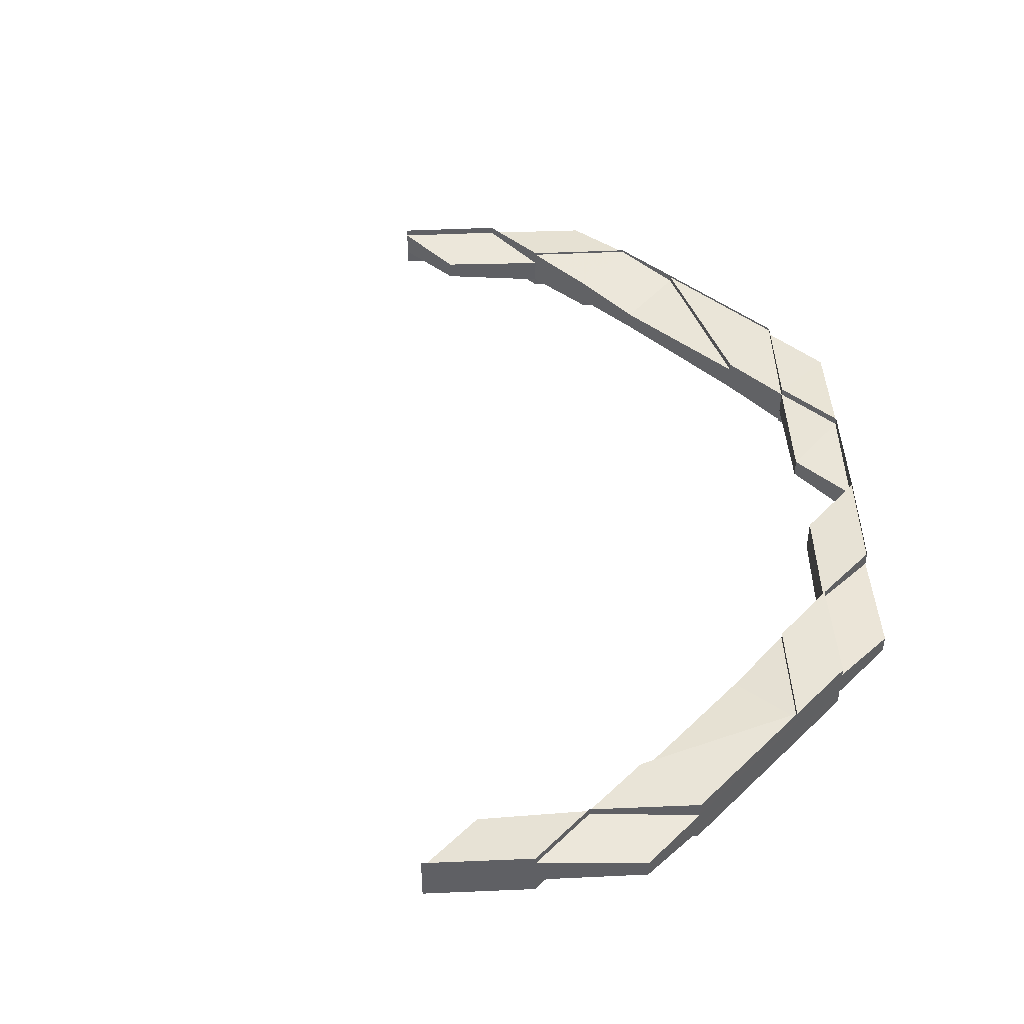
<metadata>
{"format":"obj","ext":"obj","renderer":"f3d","projection":"perspective","resolution":1024,"background":"white","views":[{"elev":44.8,"azim":42.2,"up":"+Z"}]}
</metadata>
<code>
o 4779
v 2251 1877 10.77
v 2251 1877 10.77
v 2251 1877 10.77
v 2251 1877 10.77
v 2251 1877 10.77
v 2251 1877 10.77
v 2251 1877 10.77
v 2251 1877 10.77
v 2251 1877 10.77
v 2251 1877 10.77
v 2251 1877 10.77
v 2251 1877 10.77
v 2251 1877 10.77
v 2251 1877 10.77
v 2251 1877 10.77
v 2251 1877 10.77
v 2251 1877 10.77
v 2251 1877 10.77
v 2251 1877 10.77
v 2251 1877 10.77
v 2251 1877 10.77
v 2251 1877 10.77
v 2251 1877 10.77
v 2251 1877 10.77
v 2251 1877 10.77
v 2251 1877 10.77
v 2251 1877 10.77
v 2251 1877 10.77
v 2251 1877 10.77
v 2251 1877 10.77
v 2251 1877 10.77
v 2251 1877 10.77
v 2251 1877 10.77
v 2251 1877 10.77
v 2251 1877 10.77
v 2251 1877 10.77
v 2251 1877 10.77
v 2251 1877 10.77
v 2251 1877 10.77
v 2251 1877 10.77
v 2251 1877 10.77
v 2251 1877 10.77
v 2251 1877 10.77
v 2251 1877 10.77
v 2251 1877 10.77
v 2251 1877 10.77
v 2251 1877 10.77
v 2251 1877 10.77
v 2251 1877 10.77
v 2251 1877 10.77
v 2251 1877 10.77
v 2251 1877 10.77
v 2251 1877 10.77
v 2251 1877 10.77
v 2251 1877 10.77
v 2251 1877 10.77
v 2251 1877 10.77
v 2251 1877 10.77
v 2251 1877 10.77
v 2251 1877 10.77
v 2251 1877 10.77
v 2251 1877 10.77
v 2251 1877 10.77
v 2251 1877 10.77
v 2251 1877 10.77
v 2251 1877 10.77
v 2251 1877 10.77
v 2251 1877 10.77
v 2251 1877 10.77
v 2251 1877 10.77
v 2251 1877 10.77
v 2251 1877 10.77
v 2251 1877 10.77
v 2251 1877 10.77
v 2251 1877 10.77
v 2251 1877 10.77
v 2251 1877 10.77
v 2251 1877 10.77
v 2251 1877 10.77
v 2251 1877 10.77
v 2251 1877 10.77
v 2251 1877 10.77
v 2251 1877 10.77
v 2251 1877 10.77
v 2251 1877 10.77
v 2251 1877 10.77
v 2251 1877 10.77
v 2251 1877 10.77
v 2251 1877 10.77
v 2251 1877 10.77
v 2251 1877 10.77
v 2251 1877 10.77
v 2251 1877 10.77
v 2251 1877 10.77
v 2251 1877 10.77
v 2251 1877 10.77
v 2251 1877 10.77
v 2251 1877 10.77
v 2251 1877 10.77
v 2251 1877 10.77
v 2251 1877 10.77
v 2251 1877 10.77
v 2251 1877 10.77
v 2251 1877 10.77
v 2251 1877 10.77
v 2251 1877 10.77
v 2251 1877 10.77
v 2251 1877 10.77
v 2251 1877 10.77
v 2251 1877 10.77
v 2251 1877 10.77
v 2251 1877 10.77
v 2251 1877 10.77
v 2251 1877 10.77
v 2251 1877 10.77
v 2251 1877 10.77
v 2251 1877 10.77
v 2251 1877 10.77
v 2251 1877 10.77
v 2251 1877 10.77
v 2251 1877 10.77
v 2251 1877 10.77
v 2251 1877 10.77
v 2251 1877 10.77
v 2251 1877 10.77
v 2251 1877 10.77
v 2251 1877 10.77
v 2251 1877 10.77
v 2251 1877 10.77
v 2251 1877 10.77
v 2251 1877 10.77
v 2251 1877 10.77
v 2251 1877 10.77
v 2251 1877 10.77
v 2251 1877 10.77
v 2251 1877 10.77
v 2251 1877 10.77
v 2251 1877 10.77
v 2251 1877 10.77
v 2251 1877 10.77
v 2251 1877 10.77
v 2251 1877 10.77
v 2251 1877 10.77
v 2251 1877 10.77
v 2251 1877 10.77
v 2251 1877 10.77
v 2251 1877 10.77
v 2251 1877 10.77
v 2251 1877 10.77
v 2251 1877 10.77
v 2251 1877 10.77
v 2251 1877 10.77
v 2251 1877 10.77
v 2251 1877 10.77
v 2251 1877 10.77
v 2251 1877 10.77
v 2251 1877 10.77
v 2251 1877 10.77
v 2251 1877 10.77
v 2251 1877 10.77
v 2251 1877 10.77
v 2251 1877 10.77
v 2251 1877 10.77
v 2251 1877 10.77
v 2251 1877 10.77
v 2251 1877 10.77
v 2251 1877 10.77
v 2251 1877 10.77
v 2251 1877 10.77
v 2251 1877 10.77
v 2251 1877 10.77
v 2251 1877 10.77
v 2251 1877 10.77
v 2251 1877 10.77
v 2251 1877 10.77
v 2251 1877 10.77
v 2251 1877 10.77
v 2251 1877 10.77
v 2251 1877 10.77
v 2251 1877 10.77
v 2251 1877 10.77
v 2251 1877 10.77
v 2251 1877 10.77
v 2251 1877 10.77
v 2251 1877 10.77
v 2251 1877 10.77
v 2251 1877 10.77
v 2251 1877 10.77
v 2251 1877 10.77
v 2251 1877 10.77
v 2251 1877 10.77
v 2251 1877 10.77
v 2251 1877 10.77
v 2251 1877 10.77
v 2251 1877 10.77
v 2251 1877 10.77
v 2251 1877 10.77
v 2251 1877 10.77
v 2251 1877 10.77
v 2251 1877 10.77
v 2251 1877 10.77
v 2251 1877 10.77
v 2251 1877 10.77
v 2251 1877 10.77
v 2251 1877 10.77
v 2251 1877 10.77
v 2251 1877 10.77
v 2251 1877 10.77
v 2251 1877 10.77
v 2251 1877 10.77
v 2251 1877 10.77
v 2251 1877 10.77
v 2251 1877 10.77
v 2251 1877 10.77
v 2251 1877 10.77
v 2251 1877 10.77
v 2251 1877 10.77
v 2251 1877 10.77
v 2251 1877 10.77
v 2251 1877 10.77
v 2251 1877 10.77
v 2251 1877 10.77
v 2251 1877 10.77
v 2251 1877 10.77
v 2251 1877 10.77
v 2251 1877 10.77
v 2251 1877 10.77
v 2251 1877 10.77
v 2251 1877 10.77
v 2251 1877 10.77
v 2251 1877 10.77
v 2251 1877 10.77
v 2251 1877 10.77
v 2251 1877 10.77
v 2251 1877 10.77
v 2251 1877 10.77
v 2251 1877 10.77
v 2251 1877 10.77
v 2251 1877 10.77
v 2251 1877 10.77
v 2251 1877 10.77
v 2251 1877 10.77
v 2251 1877 10.77
v 2251 1877 10.77
v 2251 1877 10.77
v 2251 1877 10.77
v 2251 1877 10.77
v 2251 1877 10.77
v 2251 1877 10.77
v 2251 1877 10.77
v 2251 1877 10.77
v 2251 1877 10.77
v 2251 1877 10.77
v 2251 1877 10.77
v 2251 1877 10.77
v 2251 1877 10.77
v 2251 1877 10.77
v 2251 1877 10.77
v 2251 1877 10.77
v 2251 1877 10.77
v 2251 1877 10.77
v 2251 1877 10.77
v 2251 1877 10.77
v 2251 1877 10.77
v 2251 1877 10.77
v 2251 1877 10.77
v 2251 1877 10.77
v 2251 1877 10.77
v 2251 1877 10.77
v 2251 1877 10.77
v 2251 1877 10.77
v 2251 1877 10.77
v 2251 1877 10.77
v 2251 1877 10.77
v 2251 1877 10.77
v 2251 1877 10.77
v 2251 1877 10.77
v 2251 1877 10.77
v 2251 1877 10.77
v 2251 1877 10.77
v 2251 1877 10.77
v 2251 1877 10.77
v 2251 1877 10.77
v 2251 1877 10.77
v 2251 1877 10.77
v 2251 1877 10.77
v 2251 1877 10.77
v 2251 1877 10.77
v 2251 1877 10.77
v 2251 1877 10.77
v 2251 1877 10.77
v 2251 1877 10.77
v 2251 1877 10.77
v 2251 1877 10.77
v 2251 1877 10.77
v 2251 1877 10.77
v 2251 1877 10.77
v 2251 1877 10.77
v 2251 1877 10.77
v 2251 1877 10.77
v 2251 1877 10.77
v 2251 1877 10.77
v 2251 1877 10.77
v 2251 1877 10.77
v 2251 1877 10.77
v 2251 1877 10.77
v 2251 1877 10.77
v 2251 1877 10.77
v 2251 1877 10.77
v 2251 1877 10.77
v 2251 1877 10.77
v 2251 1877 10.77
v 2251 1877 10.77
v 2251 1877 10.77
v 2251 1877 10.77
v 2251 1877 10.77
v 2251 1877 10.77
v 2251 1877 10.77
v 2251 1877 10.77
v 2251 1877 10.77
v 2251 1877 10.77
v 2251 1877 10.77
v 2251 1877 10.77
v 2251 1877 10.77
v 2251 1877 10.77
v 2251 1877 10.77
v 2251 1877 10.77
v 2251 1877 10.77
v 2251 1877 10.77
v 2251 1877 10.77
v 2251 1877 10.77
v 2251 1877 10.77
v 2251 1877 10.77
v 2251 1877 10.77
v 2251 1877 10.77
v 2251 1877 10.77
v 2251 1877 10.77
v 2251 1877 10.77
v 2251 1877 10.77
v 2251 1877 10.77
v 2251 1877 10.77
v 2251 1877 10.77
v 2251 1877 10.77
v 2251 1877 10.77
v 2251 1877 10.77
v 2251 1877 10.77
v 2251 1877 10.77
v 2251 1877 10.77
v 2251 1877 10.77
v 2251 1877 10.77
v 2251 1877 10.77
v 2251 1877 10.77
v 2251 1877 10.77
v 2251 1877 10.77
v 2251 1877 10.77
v 2251 1877 10.77
v 2251 1877 10.77
v 2251 1877 10.77
v 2251 1877 10.77
v 2251 1877 10.77
v 2251 1877 10.77
v 2251 1877 10.77
v 2251 1877 10.77
v 2251 1877 10.77
v 2251 1877 10.77
v 2251 1877 10.77
v 2251 1877 10.77
v 2251 1877 10.77
v 2251 1877 10.77
v 2251 1877 10.77
v 2251 1877 10.77
v 2251 1877 10.77
v 2251 1877 10.77
v 2251 1877 10.77
v 2251 1877 10.77
v 2251 1877 10.77
v 2251 1877 10.77
v 2251 1877 10.77
v 2251 1877 10.77
v 2251 1877 10.77
v 2251 1877 10.77
v 2251 1877 10.77
v 2251 1877 10.77
v 2251 1877 10.77
v 2251 1877 10.77
v 2251 1877 10.77
v 2251 1877 10.77
v 2251 1877 10.77
v 2251 1877 10.77
v 2251 1877 10.77
v 2251 1877 10.77
v 2251 1877 10.77
v 2251 1877 10.77
v 2251 1877 10.77
v 2251 1877 10.77
v 2251 1877 10.77
v 2251 1877 10.77
v 2251 1877 10.77
v 2251 1877 10.77
v 2251 1877 10.77
v 2251 1877 10.77
v 2251 1877 10.77
v 2251 1877 10.77
v 2251 1877 10.77
v 2251 1877 10.77
v 2251 1877 10.77
v 2251 1877 10.77
v 2251 1877 10.77
v 2251 1877 10.77
v 2251 1877 10.77
v 2251 1877 10.77
v 2251 1877 10.77
v 2251 1877 10.77
v 2251 1877 10.77
v 2251 1877 10.77
v 2251 1877 10.77
v 2251 1877 10.77
v 2251 1877 10.77
v 2251 1877 10.77
v 2251 1877 10.77
v 2251 1877 10.77
v 2251 1877 10.77
v 2251 1877 10.77
v 2251 1877 10.77
v 2251 1877 10.77
v 2251 1877 10.77
v 2251 1877 10.77
v 2251 1877 10.77
v 2251 1877 10.77
v 2251 1877 10.77
v 2251 1877 10.77
v 2251 1877 10.77
v 2251 1877 10.77
v 2251 1877 10.77
v 2251 1877 10.77
v 2251 1877 10.77
v 2251 1877 10.77
v 2251 1877 10.77
v 2251 1877 10.77
v 2251 1877 10.77
v 2251 1877 10.77
v 2251 1877 10.77
v 2251 1877 10.77
v 2251 1877 10.77
v 2251 1877 10.77
v 2251 1877 10.77
v 2251 1877 10.77
v 2251 1877 10.77
v 2251 1877 10.77
v 2251 1877 10.77
v 2251 1877 10.77
v 2251 1877 10.77
v 2251 1877 10.77
v 2251 1877 10.77
v 2251 1877 10.77
v 2251 1877 10.77
v 2251 1877 10.77
v 2251 1877 10.77
v 2251 1877 10.77
v 2251 1877 10.77
v 2251 1877 10.77
v 2251 1877 10.77
v 2251 1877 10.77
v 2251 1877 10.77
v 2251 1877 10.77
v 2251 1877 10.77
v 2251 1877 10.77
v 2251 1877 10.77
v 2251 1877 10.77
v 2251 1877 10.77
v 2251 1877 10.77
v 2251 1877 10.77
v 2251 1877 10.77
v 2251 1877 10.77
v 2251 1877 10.77
v 2251 1877 10.77
v 2251 1877 10.77
v 2251 1877 10.77
v 2251 1877 10.77
v 2251 1877 10.77
v 2251 1877 10.77
v 2251 1877 10.77
v 2251 1877 10.77
v 2251 1877 10.77
v 2251 1877 10.77
v 2251 1877 10.77
v 2251 1877 10.77
v 2251 1877 10.77
v 2251 1877 10.77
v 2251 1877 10.77
v 2251 1877 10.77
v 2251 1877 10.77
v 2251 1877 10.77
v 2251 1877 10.77
v 2251 1877 10.77
v 2251 1877 10.77
v 2251 1877 10.77
v 2251 1877 10.77
v 2251 1877 10.77
v 2251 1877 10.77
v 2251 1877 10.77
v 2251 1877 10.77
v 2251 1877 10.77
v 2251 1877 10.77
v 2251 1877 10.77
v 2251 1877 10.77
v 2251 1877 10.77
v 2251 1877 10.77
v 2251 1877 10.77
v 2251 1877 10.77
v 2251 1877 10.77
v 2251 1877 10.77
v 2251 1877 10.77
v 2251 1877 10.77
v 2251 1877 10.77
v 2251 1877 10.77
v 2251 1877 10.77
v 2251 1877 10.77
v 2251 1877 10.77
v 2251 1877 10.77
v 2251 1877 10.77
v 2251 1877 10.77
v 2251 1877 10.77
v 2251 1877 10.77
v 2251 1877 10.77
v 2251 1877 10.77
v 2251 1877 10.77
v 2251 1877 10.77
v 2251 1877 10.77
v 2251 1877 10.77
v 2251 1877 10.77
v 2251 1877 10.77
v 2251 1877 10.77
v 2251 1877 10.77
v 2251 1877 10.77
v 2251 1877 10.77
v 2251 1877 10.77
v 2251 1877 10.77
v 2251 1877 10.77
v 2251 1877 10.77
v 2251 1877 10.77
v 2251 1877 10.77
v 2251 1877 10.77
v 2251 1877 10.77
v 2251 1877 10.77
v 2251 1877 10.77
v 2251 1877 10.77
v 2251 1877 10.77
v 2251 1877 10.77
v 2251 1877 10.77
v 2251 1877 10.77
v 2251 1877 10.77
v 2251 1877 10.77
v 2251 1877 10.77
v 2251 1877 10.77
v 2251 1877 10.77
v 2251 1877 10.77
v 2251 1877 10.77
v 2251 1877 10.77
v 2251 1877 10.77
v 2251 1877 10.77
v 2251 1877 10.77
v 2251 1877 10.77
v 2251 1877 10.77
v 2251 1877 10.77
v 2251 1877 10.77
v 2251 1877 10.77
v 2251 1877 10.77
v 2251 1877 10.77
v 2251 1877 10.77
v 2251 1877 10.77
v 2251 1877 10.77
v 2251 1877 10.77
v 2251 1877 10.77
v 2251 1877 10.77
v 2251 1877 10.77
v 2251 1877 10.77
v 2251 1877 10.77
v 2251 1877 10.77
v 2251 1877 10.77
v 2251 1877 10.77
v 2251 1877 10.77
v 2251 1877 10.77
v 2251 1877 10.77
v 2251 1877 10.77
v 2251 1877 10.77
v 2251 1877 10.77
v 2251 1877 10.77
v 2251 1877 10.77
v 2251 1877 10.77
v 2251 1877 10.77
v 2251 1877 10.77
v 2251 1877 10.77
v 2251 1877 10.77
v 2251 1877 10.77
v 2251 1877 10.77
v 2251 1877 10.77
v 2251 1877 10.77
v 2251 1877 10.77
v 2251 1877 10.77
v 2251 1877 10.77
v 2251 1877 10.77
v 2251 1877 10.77
v 2251 1877 10.77
v 2251 1877 10.77
v 2251 1877 10.77
v 2251 1877 10.77
v 2251 1877 10.77
v 2251 1877 10.77
v 2251 1877 10.77
v 2251 1877 10.77
v 2251 1877 10.77
v 2251 1877 10.77
v 2251 1877 10.77
v 2251 1877 10.77
v 2251 1877 10.77
v 2251 1877 10.77
v 2251 1877 10.77
v 2251 1877 10.77
v 2251 1877 10.77
v 2251 1877 10.77
v 2251 1877 10.77
v 2251 1877 10.77
v 2251 1877 10.77
v 2251 1877 10.77
v 2251 1877 10.77
v 2251 1877 10.77
v 2251 1877 10.77
v 2251 1877 10.77
v 2251 1877 10.77
v 2251 1877 10.77
v 2251 1877 10.77
v 2251 1877 10.77
v 2251 1877 10.77
v 2251 1877 10.77
v 2251 1877 10.77
v 2251 1877 10.77
v 2251 1877 10.77
v 2251 1877 10.77
v 2251 1877 10.77
v 2251 1877 10.77
v 2251 1877 10.77
v 2251 1877 10.77
v 2251 1877 10.77
v 2251 1877 10.77
v 2251 1877 10.77
v 2251 1877 10.77
v 2251 1877 10.77
v 2251 1877 10.77
v 2251 1877 10.77
v 2251 1877 10.77
v 2251 1877 10.77
v 2251 1877 10.77
v 2251 1877 10.77
v 2251 1877 10.77
v 2251 1877 10.77
v 2251 1877 10.77
v 2251 1877 10.77
v 2251 1877 10.77
v 2251 1877 10.77
v 2251 1877 10.77
v 2251 1877 10.77
v 2251 1877 10.77
v 2251 1877 10.77
v 2251 1877 10.77
v 2251 1877 10.77
v 2251 1877 10.77
v 2251 1877 10.77
v 2251 1877 10.77
v 2251 1877 10.77
v 2251 1877 10.77
v 2251 1877 10.77
v 2251 1877 10.77
v 2251 1877 10.77
v 2251 1877 10.77
v 2251 1877 10.77
v 2251 1877 10.77
v 2251 1877 10.77
v 2251 1877 10.77
v 2251 1877 10.77
v 2251 1877 10.77
v 2251 1877 10.77
v 2251 1877 10.77
v 2251 1877 10.77
v 2251 1877 10.77
v 2251 1877 10.77
v 2251 1877 10.77
v 2251 1877 10.77
v 2251 1877 10.77
v 2251 1877 10.77
v 2251 1877 10.77
v 2251 1877 10.77
f 1 2 3
f 4 5 1
f 3 6 7
f 8 9 7
f 8 9 10
f 9 11 12
f 9 13 14
f 6 15 14
f 16 17 15
f 18 13 19
f 20 21 17
f 20 22 23
f 24 20 25
f 24 20 26
f 26 27 19
f 28 29 27
f 18 28 30
f 31 32 30
f 26 33 34
f 28 35 36
f 32 35 36
f 37 38 34
f 39 40 38
f 41 21 38
f 42 41 43
f 44 45 33
f 46 44 47
f 46 47 48
f 6 46 48
f 49 44 46
f 50 46 6
f 50 49 46
f 2 50 6
f 2 6 51
f 52 49 50
f 53 50 2
f 53 52 50
f 54 53 2
f 54 2 55
f 56 53 54
f 56 57 53
f 57 52 53
f 58 54 59
f 60 57 61
f 62 63 60
f 64 65 54
f 63 66 67
f 68 66 69
f 70 67 71
f 72 73 67
f 74 75 73
f 76 77 70
f 78 79 77
f 77 79 80
f 77 80 52
f 57 77 52
f 52 80 49
f 81 82 57
f 83 81 57
f 84 81 85
f 81 86 87
f 88 83 89
f 83 90 91
f 79 92 80
f 93 94 92
f 80 92 95
f 80 95 49
f 49 95 44
f 95 96 44
f 44 96 97
f 92 98 95
f 95 98 96
f 92 99 98
f 100 99 92
f 100 101 99
f 101 102 99
f 96 103 97
f 97 103 104
f 98 105 96
f 96 105 103
f 99 106 98
f 98 106 105
f 99 102 106
f 103 107 108
f 109 108 110
f 105 111 103
f 109 111 112
f 113 114 112
f 115 116 109
f 117 118 115
f 114 119 120
f 111 121 120
f 118 122 121
f 111 123 121
f 124 119 125
f 126 122 107
f 124 126 127
f 126 128 129
f 124 130 131
f 130 132 133
f 134 132 133
f 135 133 136
f 137 134 138
f 138 139 140
f 141 132 139
f 142 141 143
f 141 144 145
f 146 147 55
f 146 148 147
f 147 149 59
f 147 150 149
f 148 150 147
f 151 148 152
f 153 154 148
f 148 155 150
f 156 155 148
f 156 157 158
f 155 159 150
f 150 160 161
f 150 159 162
f 163 164 159
f 165 161 166
f 167 168 166
f 169 170 168
f 1 147 165
f 165 54 1
f 171 64 165
f 171 64 172
f 173 174 172
f 64 175 176
f 174 175 176
f 177 178 179
f 177 178 180
f 178 181 182
f 178 183 184
f 185 186 187
f 186 188 189
f 190 191 192
f 192 191 193
f 194 195 193
f 195 196 197
f 191 198 197
f 191 199 198
f 200 201 198
f 202 200 203
f 204 196 205
f 203 206 205
f 207 201 206
f 204 207 208
f 207 209 210
f 211 72 191
f 162 211 191
f 159 211 162
f 211 212 199
f 159 213 211
f 213 214 211
f 215 213 159
f 213 216 214
f 216 217 212
f 215 218 213
f 218 216 213
f 218 219 216
f 219 220 216
f 221 219 218
f 116 221 218
f 222 218 223
f 224 221 222
f 225 226 224
f 216 220 227
f 228 229 220
f 226 230 231
f 232 230 233
f 234 231 235
f 236 237 231
f 232 238 239
f 240 241 239
f 238 242 243
f 241 242 243
f 244 245 246
f 245 247 248
f 249 250 251
f 251 252 253
f 254 255 253
f 256 257 255
f 258 259 255
f 260 258 261
f 262 259 263
f 264 262 251
f 264 262 265
f 262 266 267
f 268 269 252
f 268 270 269
f 271 272 270
f 273 272 274
f 275 274 276
f 227 268 250
f 220 268 227
f 220 277 268
f 277 278 268
f 279 277 220
f 277 280 278
f 279 281 277
f 282 271 277
f 283 282 284
f 271 282 285
f 283 286 287
f 285 281 288
f 282 289 290
f 285 290 123
f 291 289 290
f 221 290 292
f 291 293 294
f 295 289 296
f 297 295 221
f 298 296 299
f 300 291 298
f 300 291 301
f 302 297 221
f 303 297 304
f 297 305 306
f 307 302 308
f 302 309 310
f 311 312 313
f 312 314 315
f 106 316 105
f 105 316 111
f 316 317 111
f 316 285 317
f 106 318 316
f 318 285 316
f 102 318 106
f 318 280 285
f 102 319 318
f 320 271 318
f 321 320 102
f 322 321 102
f 323 322 324
f 325 321 326
f 327 328 326
f 321 329 330
f 328 329 330
f 331 322 332
f 331 333 334
f 331 333 335
f 333 336 337
f 333 338 274
f 339 338 340
f 322 341 342
f 343 341 342
f 344 342 345
f 346 343 347
f 347 348 349
f 350 341 348
f 351 350 352
f 350 353 354
f 355 356 357
f 356 358 359
f 360 361 287
f 362 363 361
f 287 364 360
f 287 365 366
f 366 367 368
f 369 370 368
f 365 367 371
f 370 372 373
f 367 374 373
f 375 372 376
f 375 377 378
f 377 379 380
f 381 382 376
f 377 383 382
f 384 385 381
f 385 383 374
f 386 383 374
f 387 386 388
f 389 386 390
f 389 391 392
f 393 394 392
f 392 394 395
f 395 396 397
f 394 396 398
f 396 399 400
f 394 401 396
f 402 403 399
f 404 403 405
f 406 405 407
f 408 409 407
f 410 402 396
f 396 411 412
f 410 413 414
f 402 410 415
f 416 402 417
f 416 418 419
f 420 421 419
f 422 423 421
f 424 414 425
f 426 427 424
f 428 423 429
f 430 428 431
f 430 432 433
f 432 434 435
f 436 434 437
f 436 438 439
f 438 440 441
f 442 443 437
f 438 444 443
f 445 446 442
f 446 444 447
f 448 444 447
f 449 448 450
f 451 447 435
f 452 448 451
f 448 452 453
f 454 451 455
f 455 451 433
f 451 456 457
f 458 456 453
f 459 460 451
f 461 452 459
f 453 460 462
f 452 461 462
f 458 453 463
f 453 462 464
f 463 453 464
f 464 462 465
f 466 467 463
f 464 465 468
f 469 464 468
f 463 464 469
f 468 465 470
f 471 463 469
f 472 463 471
f 473 472 471
f 428 466 473
f 466 428 474
f 475 466 474
f 476 471 477
f 478 479 473
f 474 479 480
f 478 481 482
f 474 429 483
f 484 474 485
f 424 486 484
f 486 474 411
f 415 482 487
f 488 411 415
f 488 415 489
f 489 415 490
f 415 491 490
f 489 490 364
f 492 489 364
f 492 364 281
f 364 490 493
f 364 493 280
f 490 491 494
f 490 494 493
f 491 495 494
f 496 497 495
f 498 361 280
f 361 365 281
f 365 499 500
f 361 501 365
f 501 502 365
f 503 501 361
f 501 504 502
f 504 505 499
f 503 506 501
f 506 504 501
f 507 506 508
f 506 509 504
f 510 509 506
f 511 510 506
f 509 512 504
f 504 512 513
f 509 514 512
f 510 515 509
f 515 514 509
f 516 515 510
f 514 517 512
f 516 518 515
f 515 519 520
f 521 522 519
f 523 524 515
f 525 523 516
f 526 525 516
f 524 527 528
f 529 526 530
f 524 531 532
f 530 532 533
f 534 531 535
f 536 535 533
f 530 516 537
f 537 470 530
f 538 470 537
f 539 516 540
f 470 541 540
f 470 542 541
f 465 542 470
f 465 543 542
f 543 544 542
f 462 543 465
f 543 545 544
f 462 546 543
f 461 547 543
f 547 461 548
f 548 546 459
f 547 549 550
f 551 545 548
f 552 547 551
f 553 551 554
f 555 549 556
f 557 556 558
f 559 550 558
f 559 528 560
f 561 562 556
f 563 562 564
f 565 561 566
f 567 568 559
f 567 568 569
f 567 570 571
f 568 572 573
f 568 574 575
f 574 552 575
f 576 574 577
f 574 578 579
f 575 580 551
f 581 551 582
f 551 548 582
f 582 548 583
f 548 584 585
f 581 582 517
f 582 583 586
f 517 582 586
f 586 585 587
f 588 589 517
f 517 586 590
f 512 517 590
f 512 590 513
f 513 590 394
f 590 401 394
f 590 586 401
f 586 486 401
f 360 493 591
f 591 498 360
f 592 498 319
f 493 593 319
f 594 592 591
f 591 593 594
f 493 494 593
f 594 595 596
f 597 598 596
f 599 600 598
f 601 602 598
f 603 602 604
f 605 601 606
f 607 608 594
f 607 608 609
f 608 610 611
f 608 612 592
f 613 612 614
f 612 615 592
f 612 616 617
f 615 618 619
f 620 592 621
f 592 622 623
f 624 619 625
f 593 626 621
f 593 627 626
f 627 622 595
f 494 627 593
f 494 495 627
f 628 629 622
f 630 628 624
f 624 631 630
f 632 633 630
f 633 634 628
f 634 635 628
f 628 540 511
f 635 636 511
f 637 628 638
f 631 639 638
f 640 636 639
f 636 641 642
f 630 642 643
f 644 641 645
f 646 645 643
f 647 631 648
f 627 647 648
f 495 647 627
f 647 649 650
f 469 651 649
f 495 652 647
f 652 653 647
f 652 469 653
f 654 652 495
f 471 469 652
f 654 471 652
f 655 656 657
f 656 658 659
f 660 661 662
f 663 664 661
f 665 666 667
f 666 668 669
f 670 671 672
f 673 674 671
f 675 676 677
f 678 679 680
f 681 682 679
f 683 684 685
f 684 686 687
f 688 689 690
f 689 691 692

</code>
